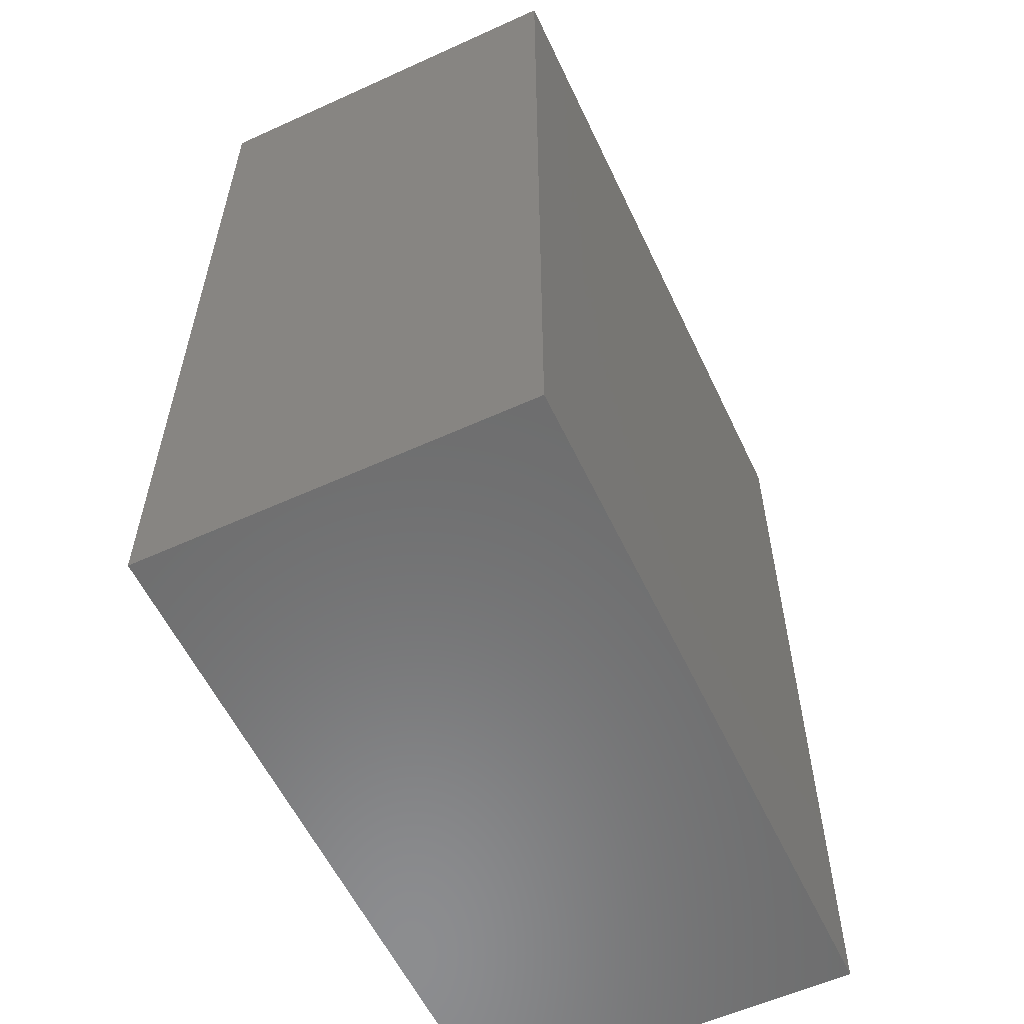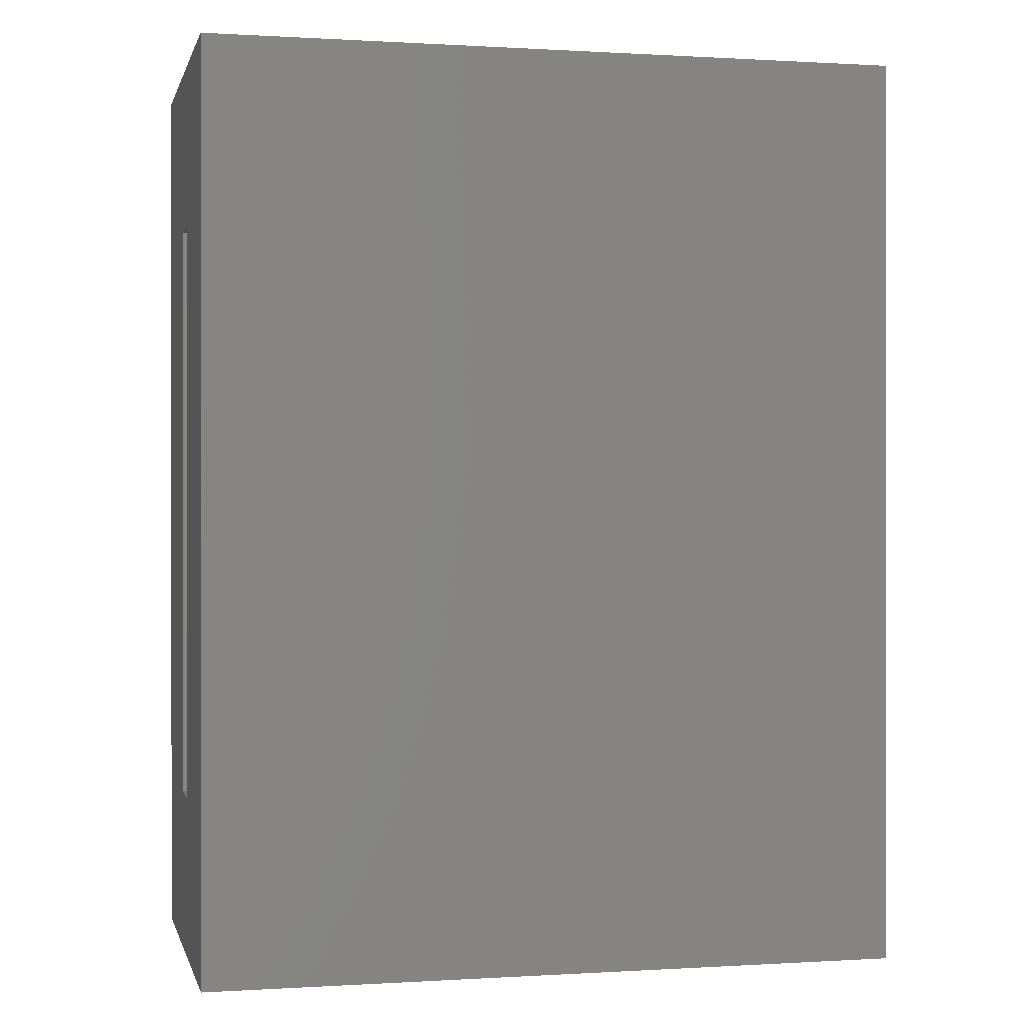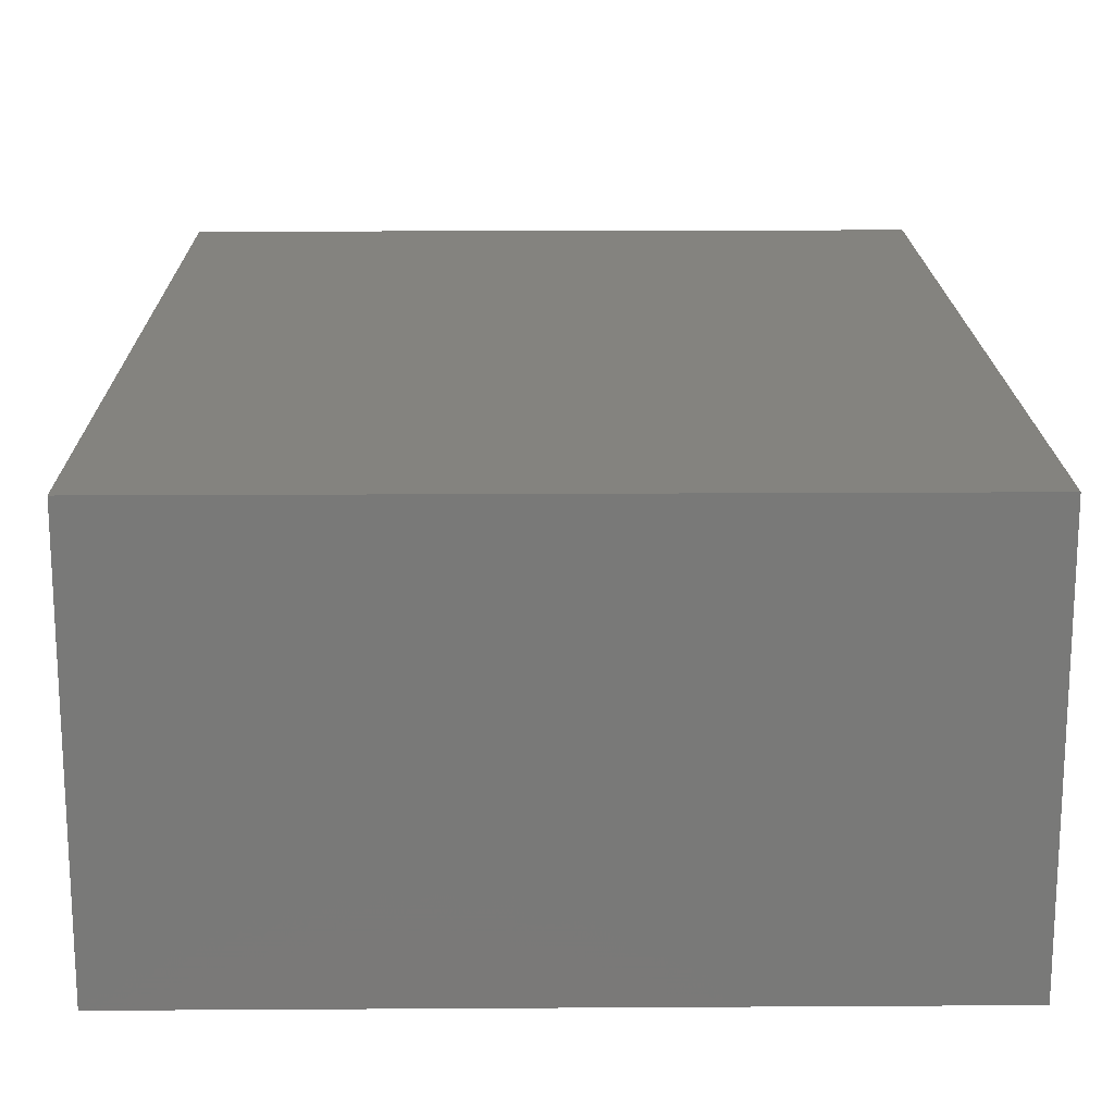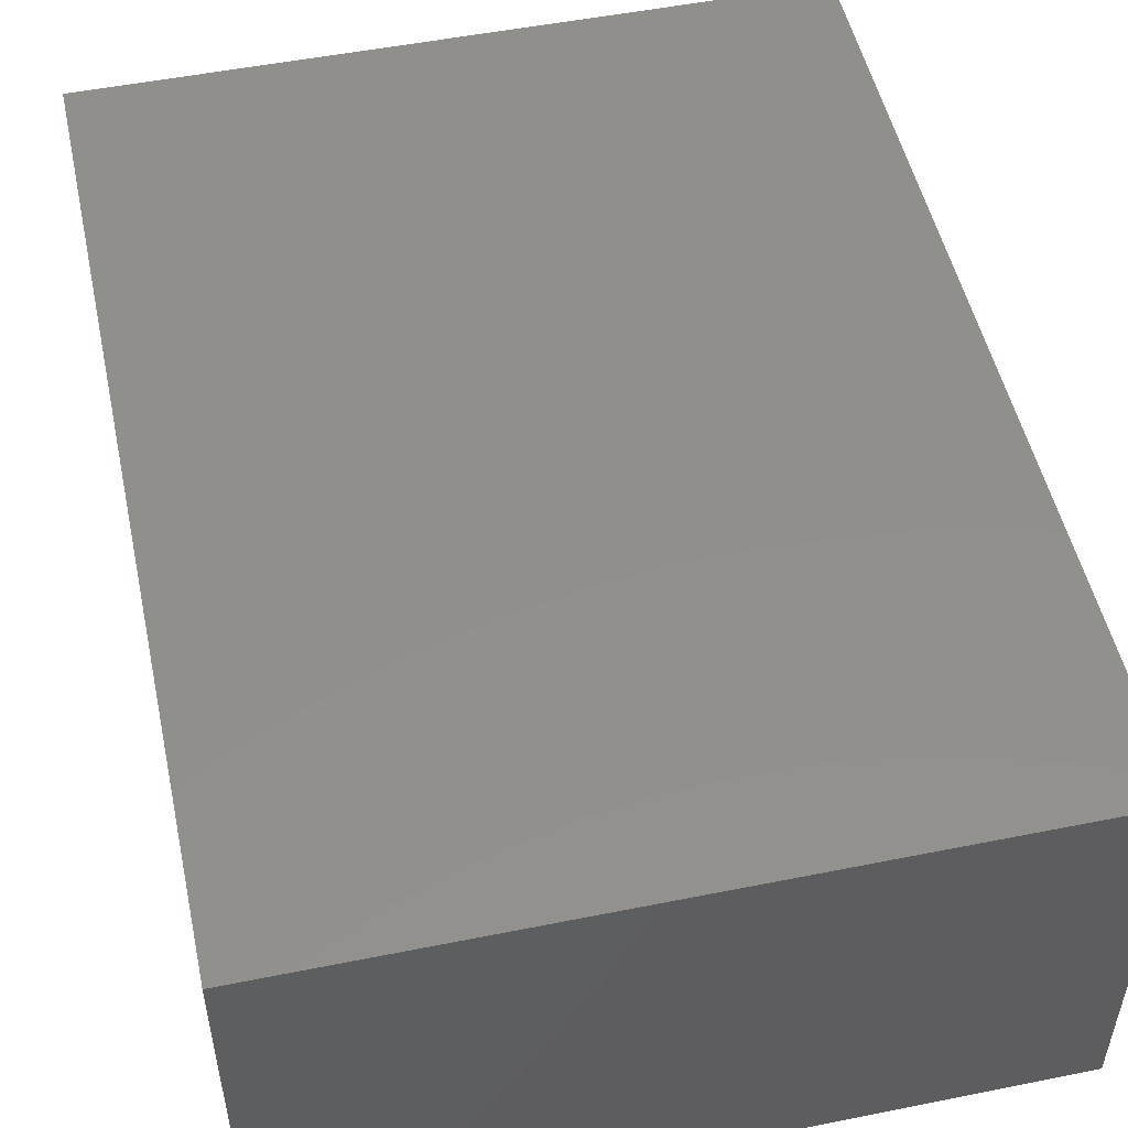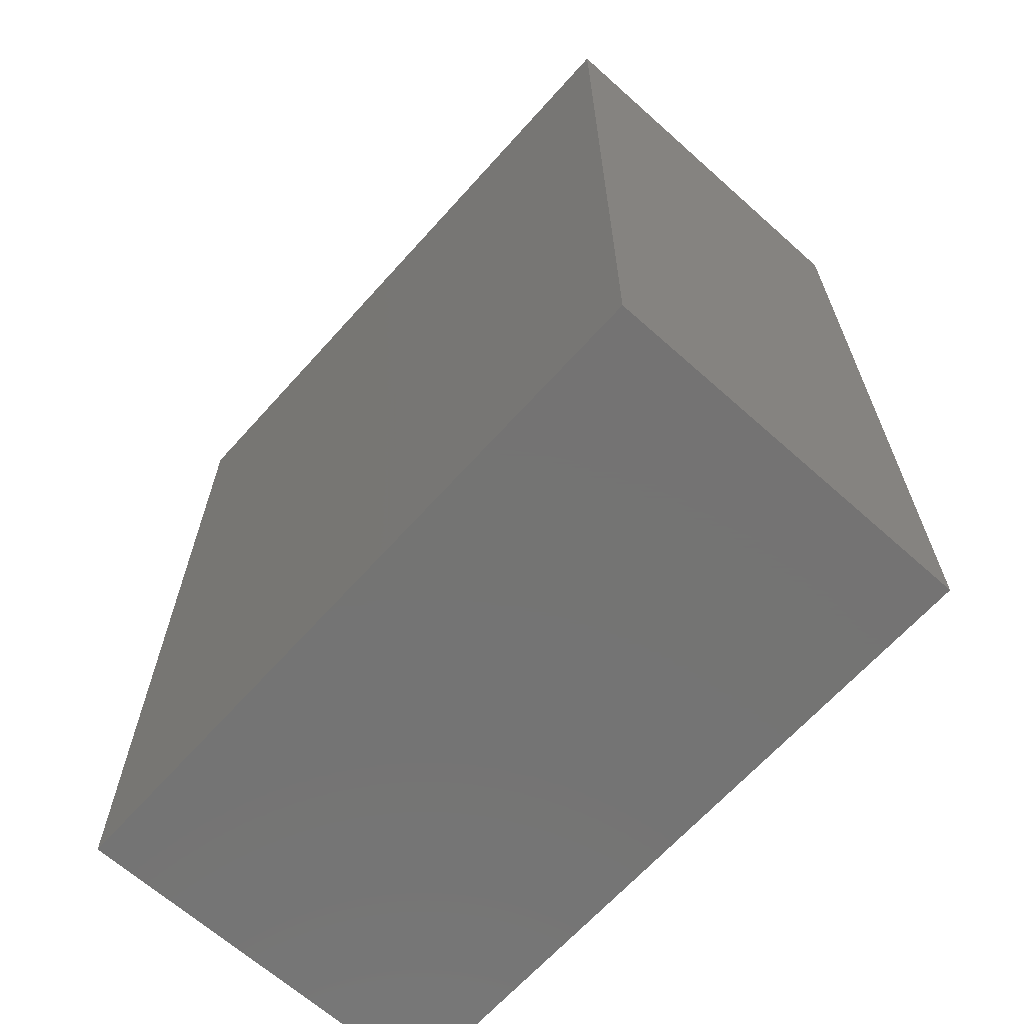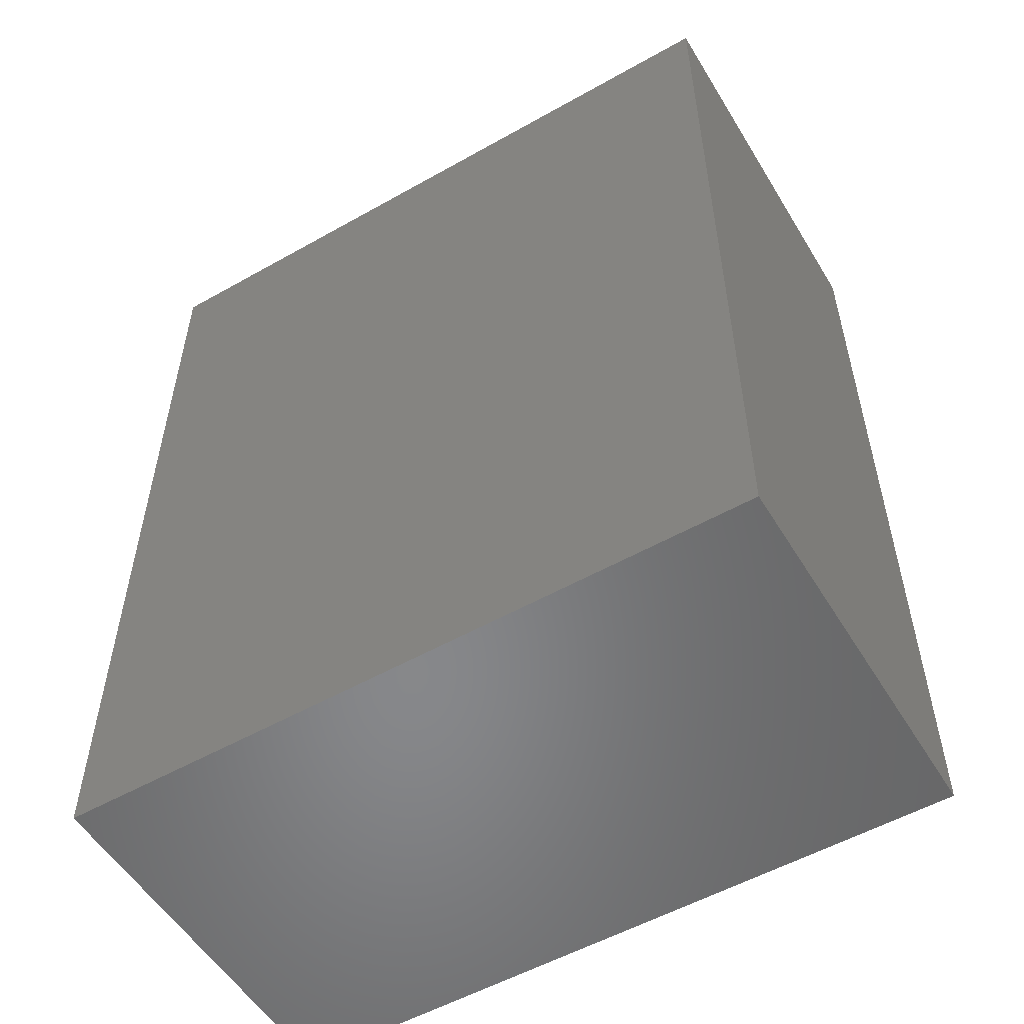
<metadata>
{"format":"stl","ext":"stl","renderer":"f3d","projection":"perspective","resolution":1024,"background":"white","views":[{"elev":-57.9,"azim":115.2,"up":"+Z"},{"elev":0.2,"azim":-13.0,"up":"+Z"},{"elev":17.9,"azim":179.3,"up":"+Y"},{"elev":51.3,"azim":167.7,"up":"+Y"},{"elev":-65.9,"azim":48.1,"up":"+Z"},{"elev":-54.3,"azim":30.9,"up":"+Z"}]}
</metadata>
<code>
# stl→obj: 16 verts, 28 faces
v -0.75 -0.3047 -0.007812
v -0.75 -0.1719 0.125
v -0.75 0.007812 -0.007812
v -0.75 -0.125 0.125
v -0.75 0.007812 0.7344
v -0.75 -0.125 0.6016
v -0.75 -0.3047 0.7344
v -0.75 -0.1719 0.6016
v -0.3167 -0.1719 0.125
v -0.3167 -0.125 0.125
v -0.3167 -0.1719 0.6016
v -0.3167 -0.125 0.6016
v -0.1839 -0.3047 -0.007812
v -0.1839 0.007812 -0.007812
v -0.1839 -0.3047 0.7344
v -0.1839 0.007812 0.7344
f 1 2 3
f 3 2 4
f 3 4 5
f 5 4 6
f 5 6 7
f 7 6 8
f 7 8 1
f 1 8 2
f 2 9 4
f 4 9 10
f 11 8 12
f 12 8 6
f 4 10 6
f 6 10 12
f 2 8 9
f 9 8 11
f 1 3 13
f 13 3 14
f 13 14 15
f 15 14 16
f 15 16 7
f 7 16 5
f 3 5 14
f 14 5 16
f 1 13 7
f 7 13 15
f 9 11 10
f 10 11 12

</code>
